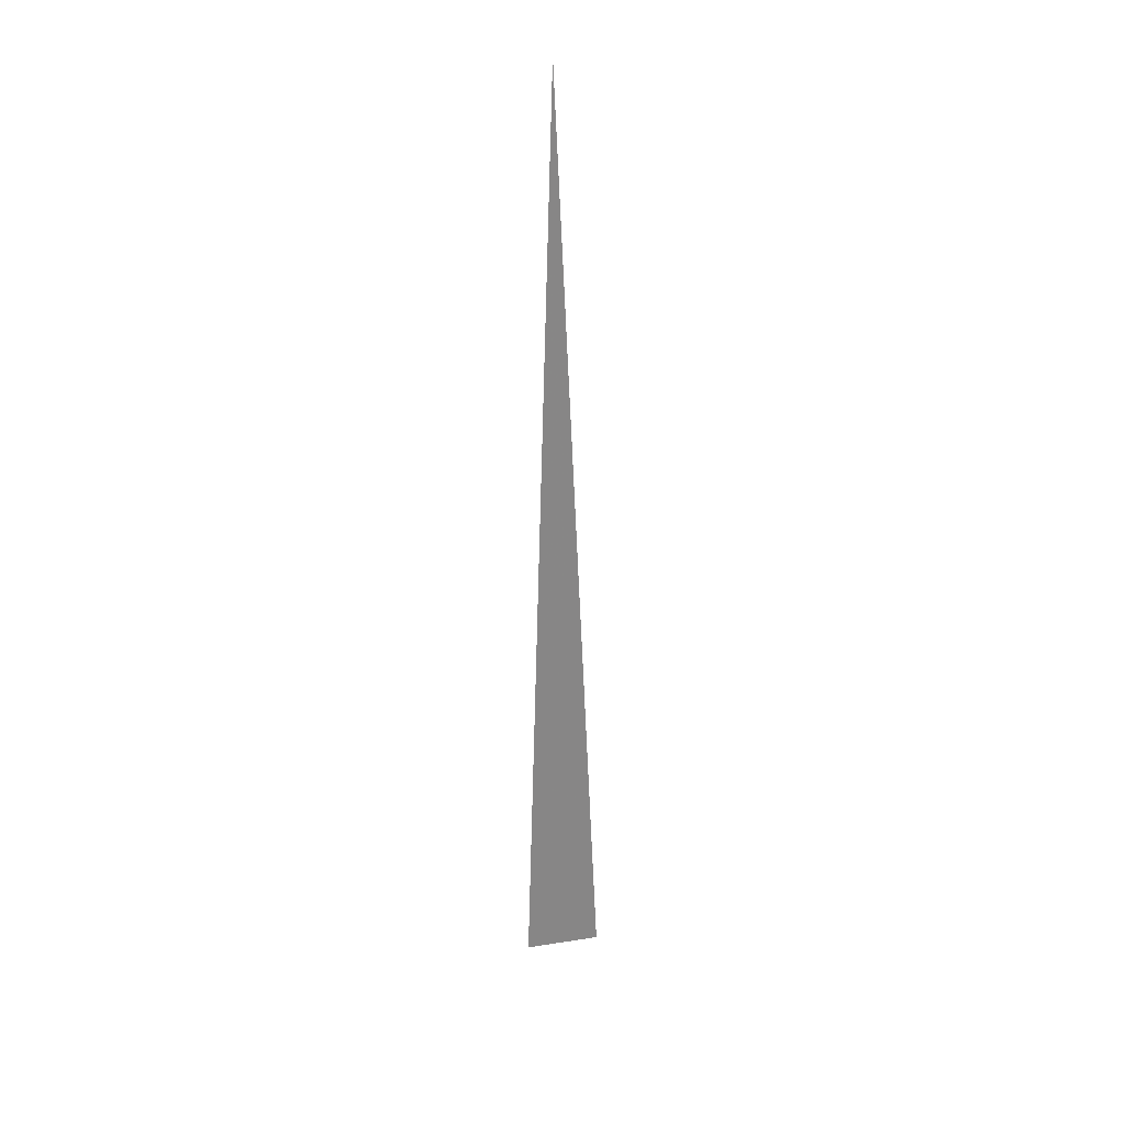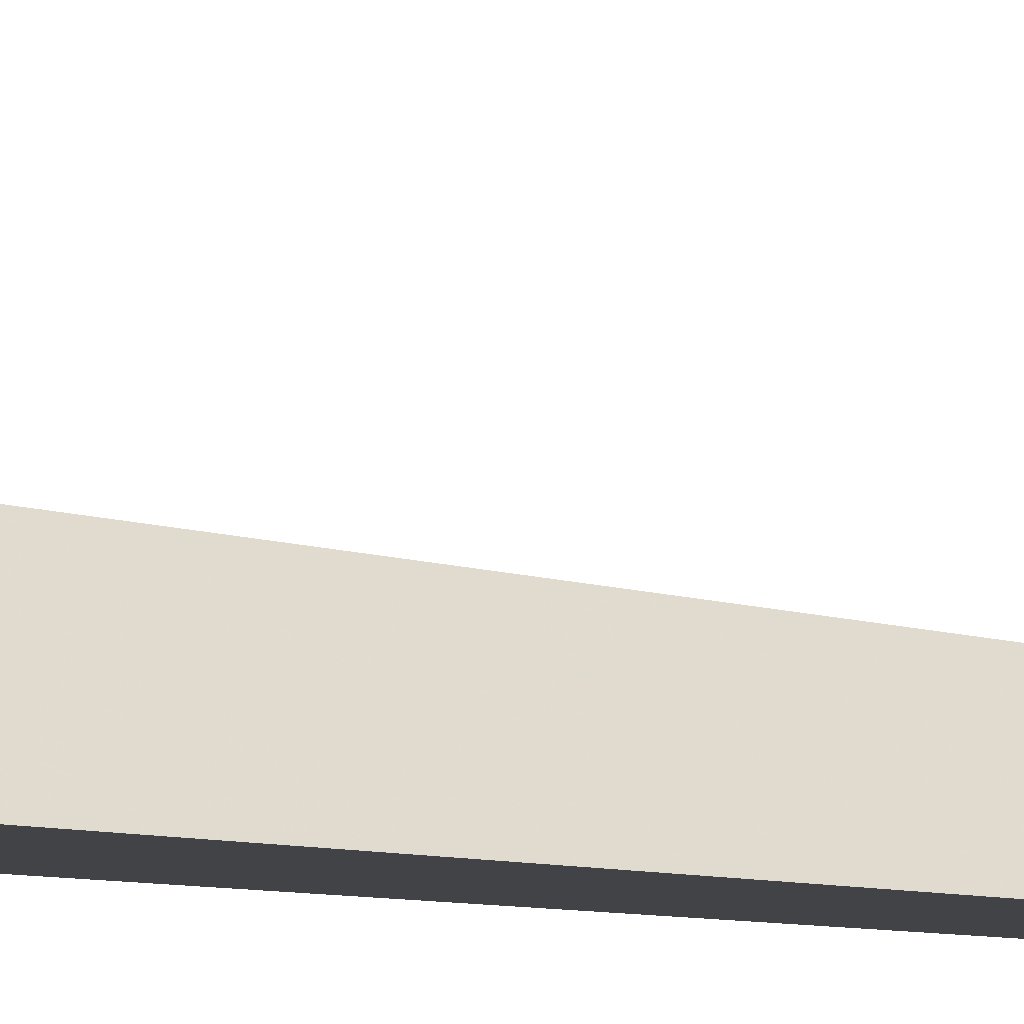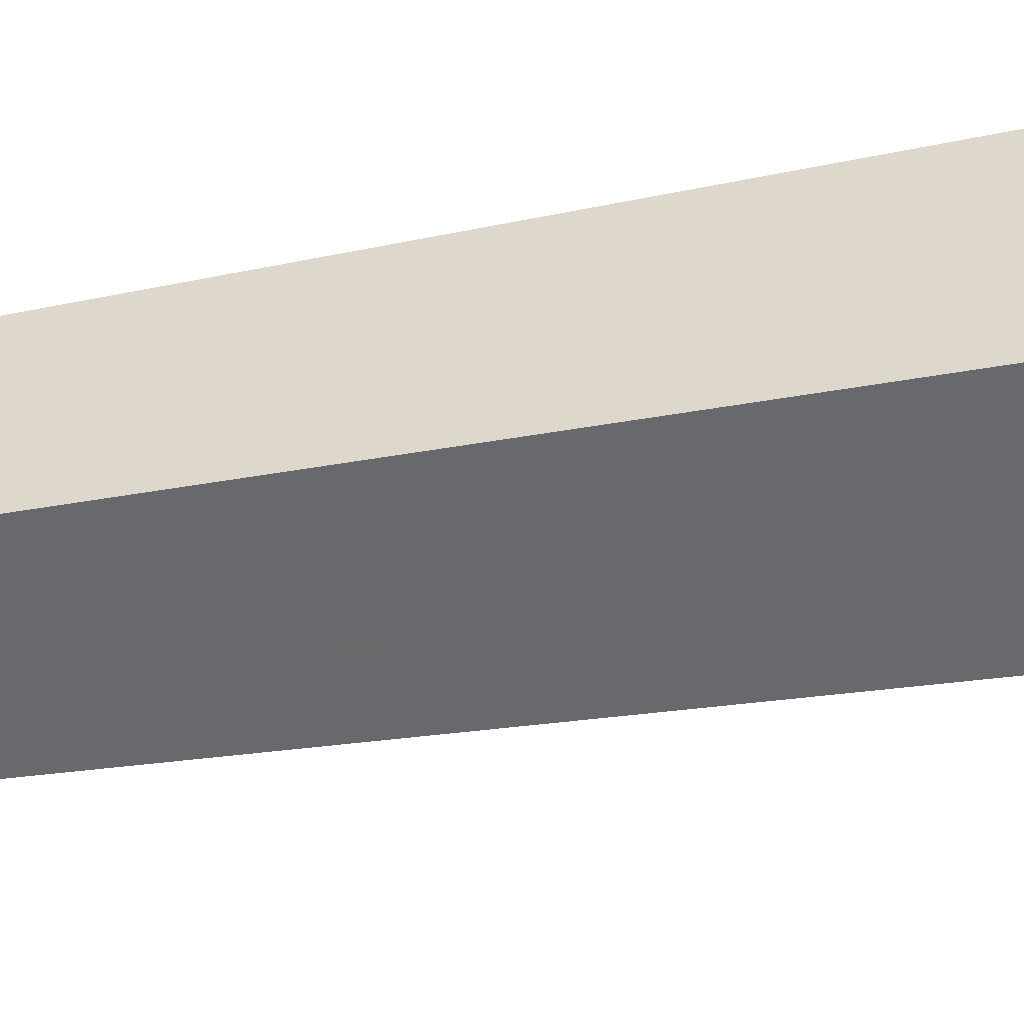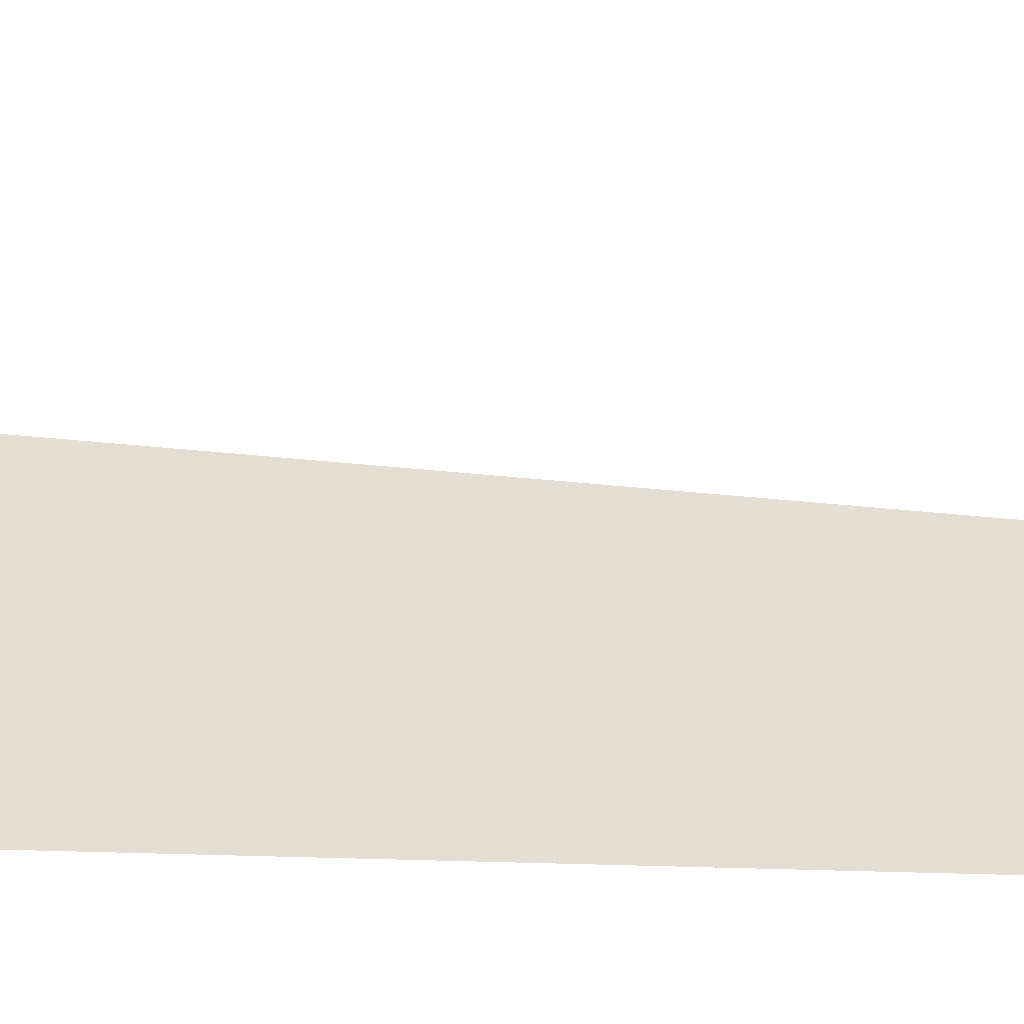
<metadata>
{"format":"obj","ext":"obj","renderer":"f3d","projection":"perspective","resolution":1024,"background":"white","views":[{"elev":30.3,"azim":32.3,"up":"+Y"},{"elev":-7.2,"azim":59.8,"up":"+Z"},{"elev":-52.8,"azim":-79.5,"up":"+Z"},{"elev":4.5,"azim":108.3,"up":"+Z"}]}
</metadata>
<code>
v  1  -15.86  1
v  2  -15.86  1
v  1  1.999  1
v  1  -15.86  2
f 1 3 2
f 1 4 3
f 1 2 4
f 2 3 4

</code>
